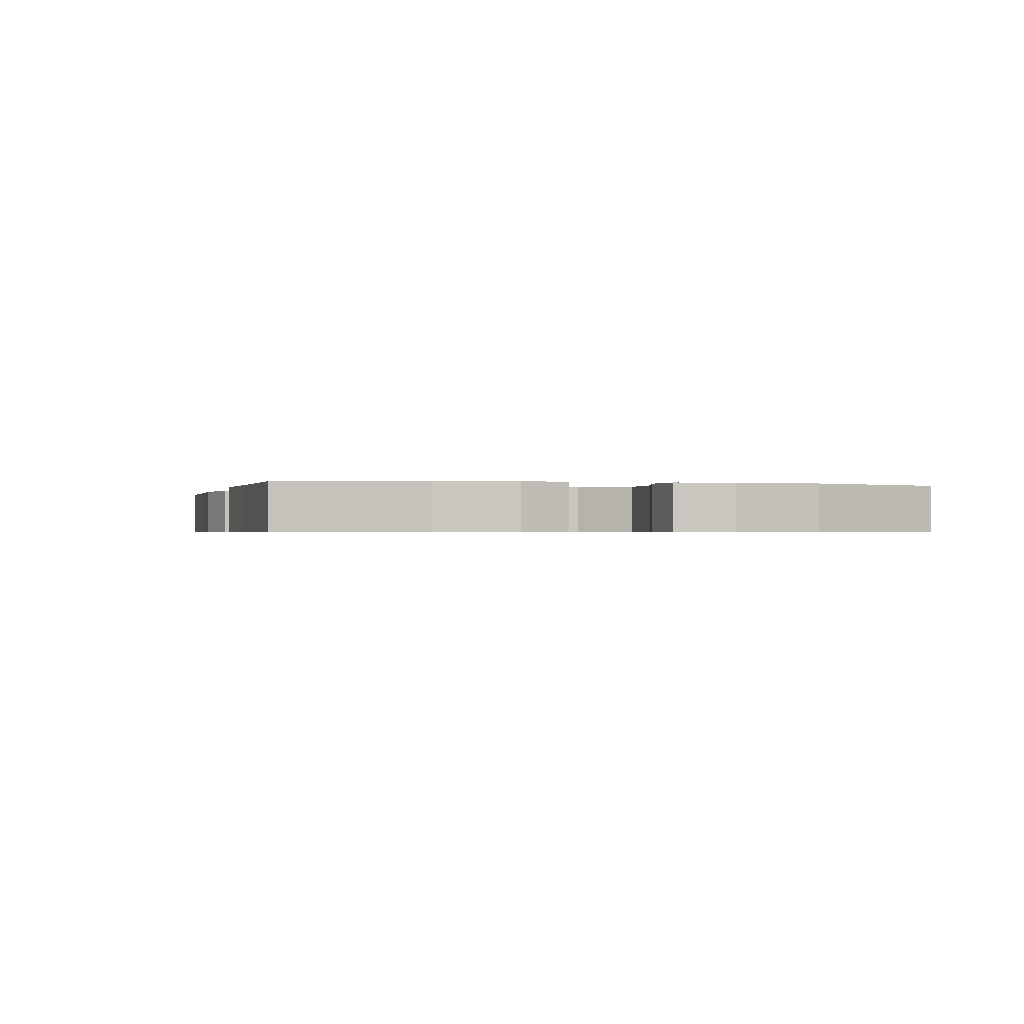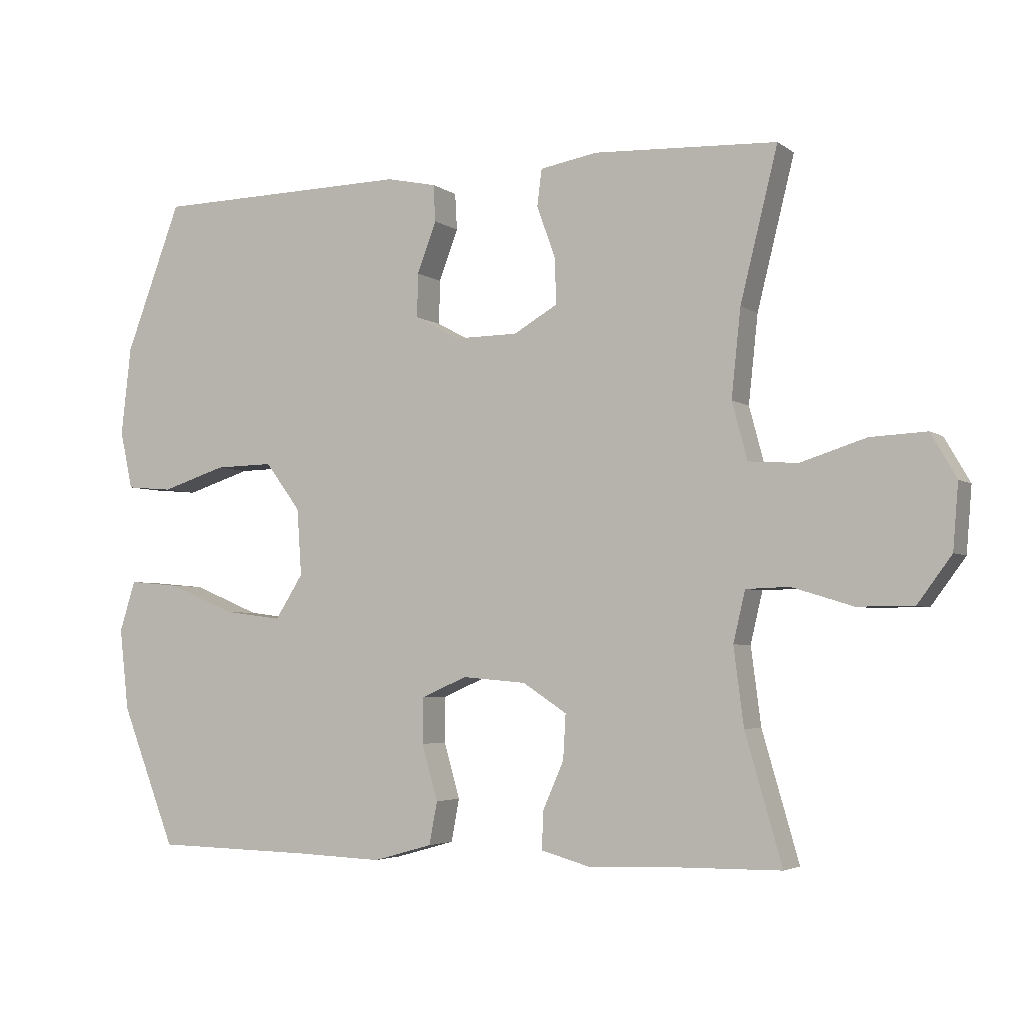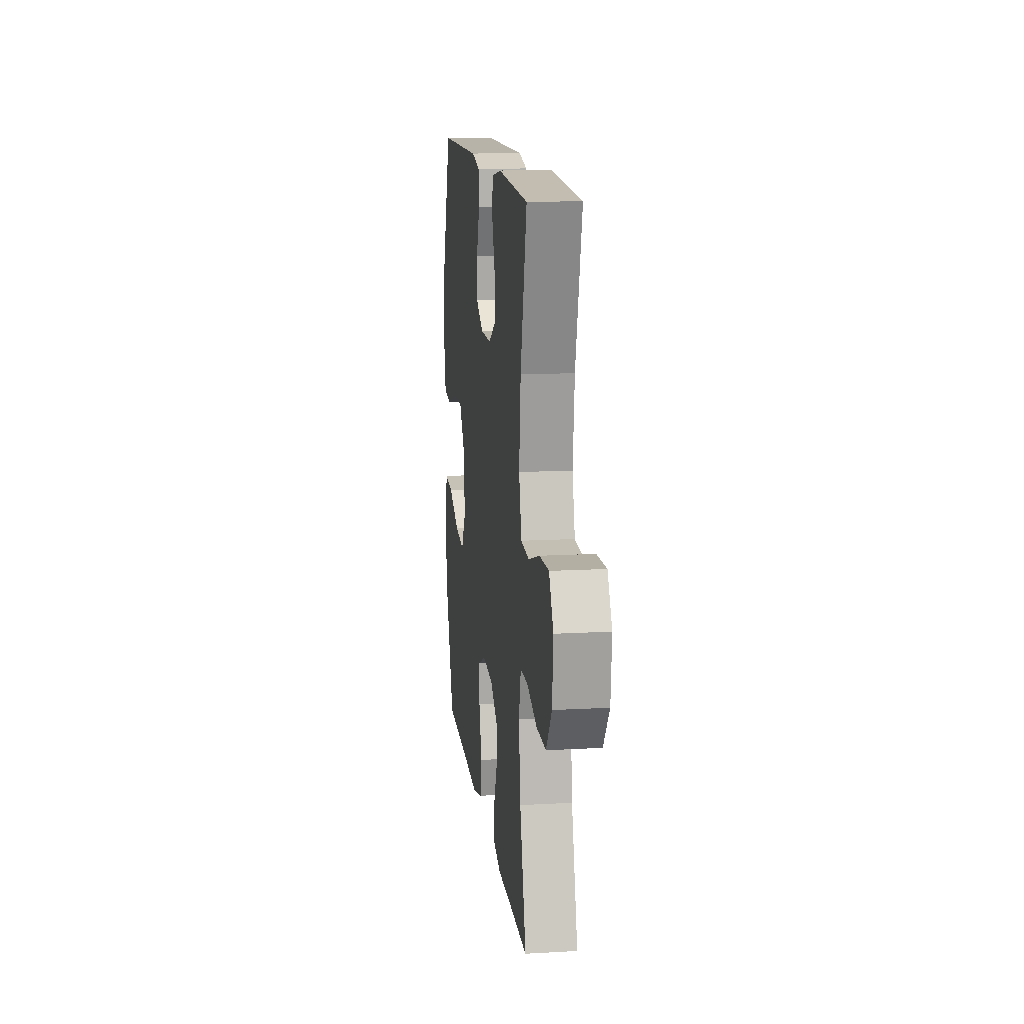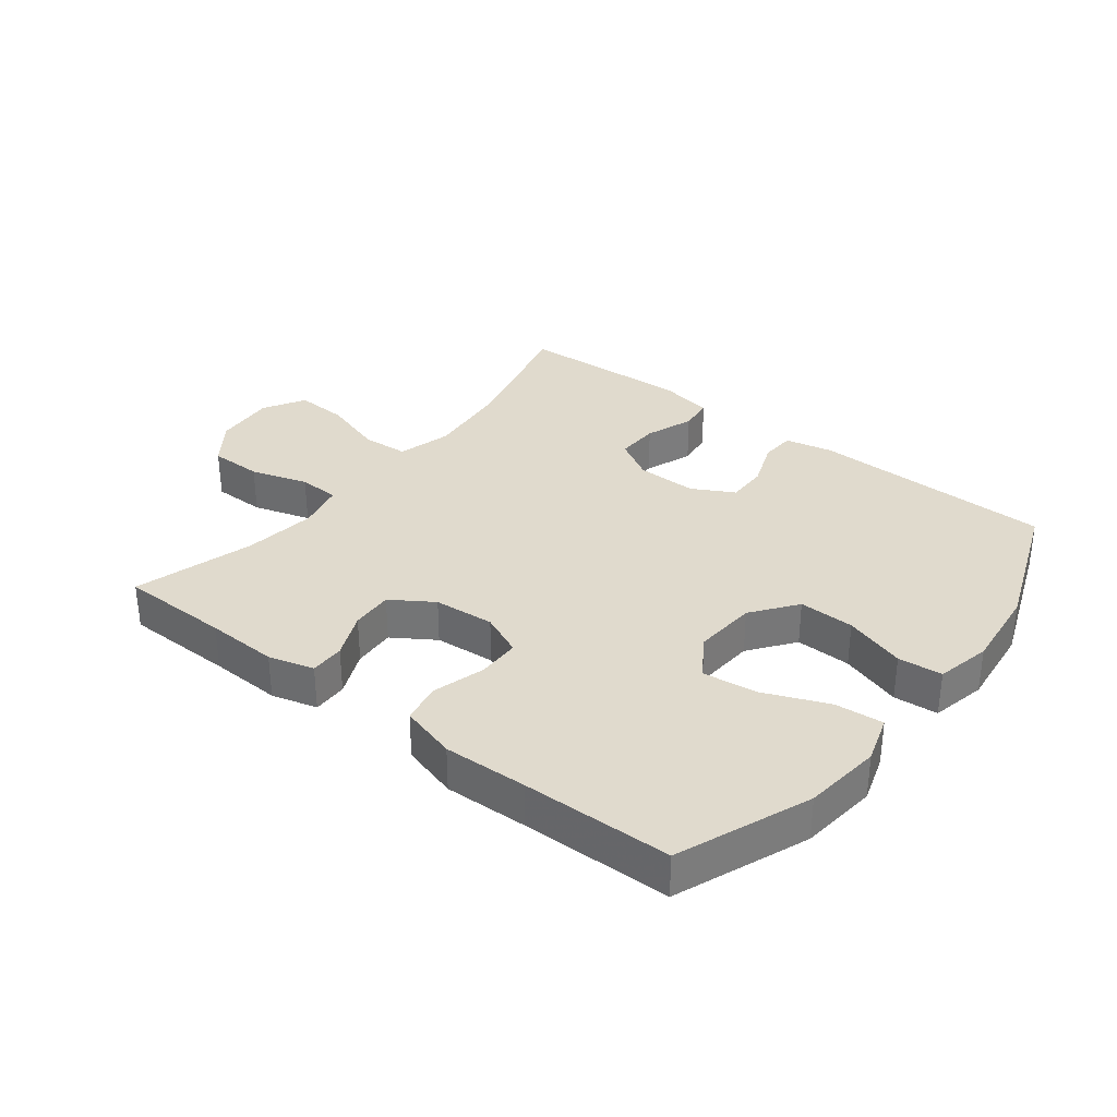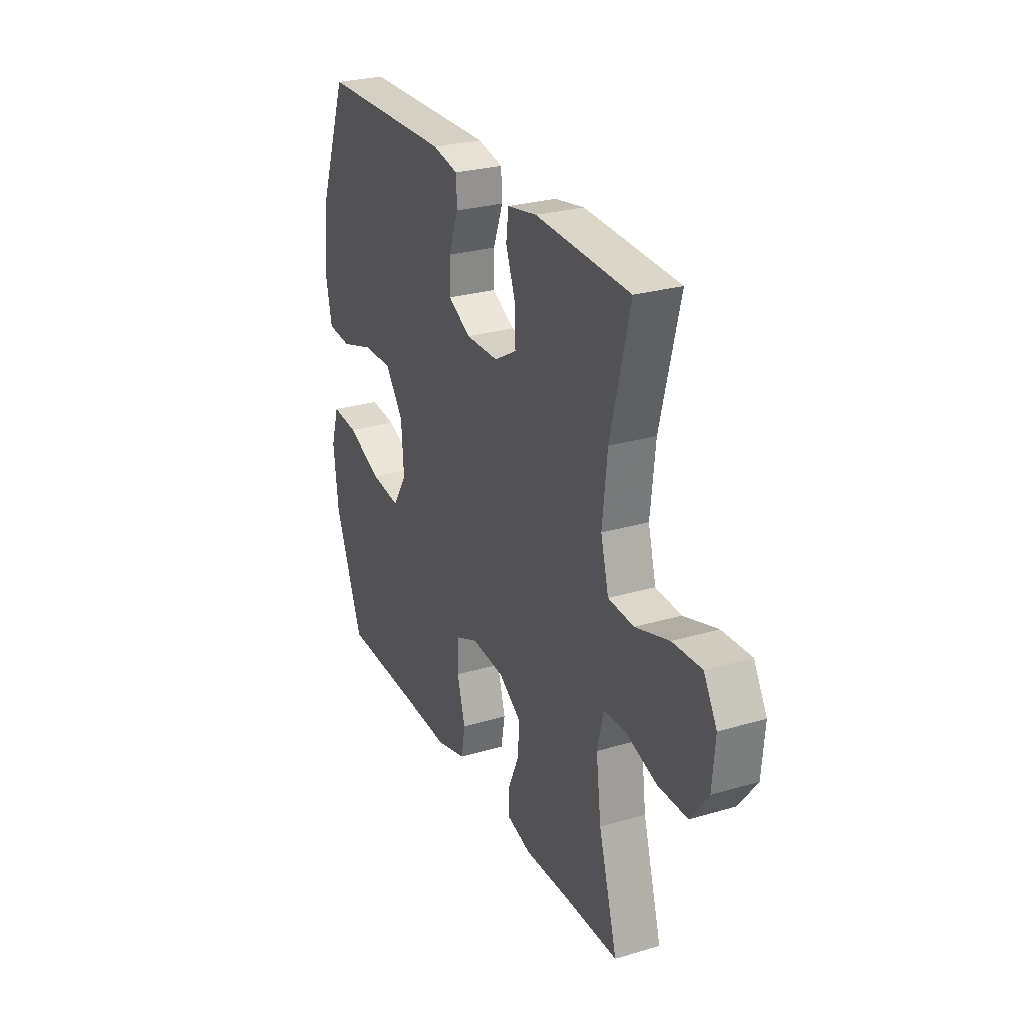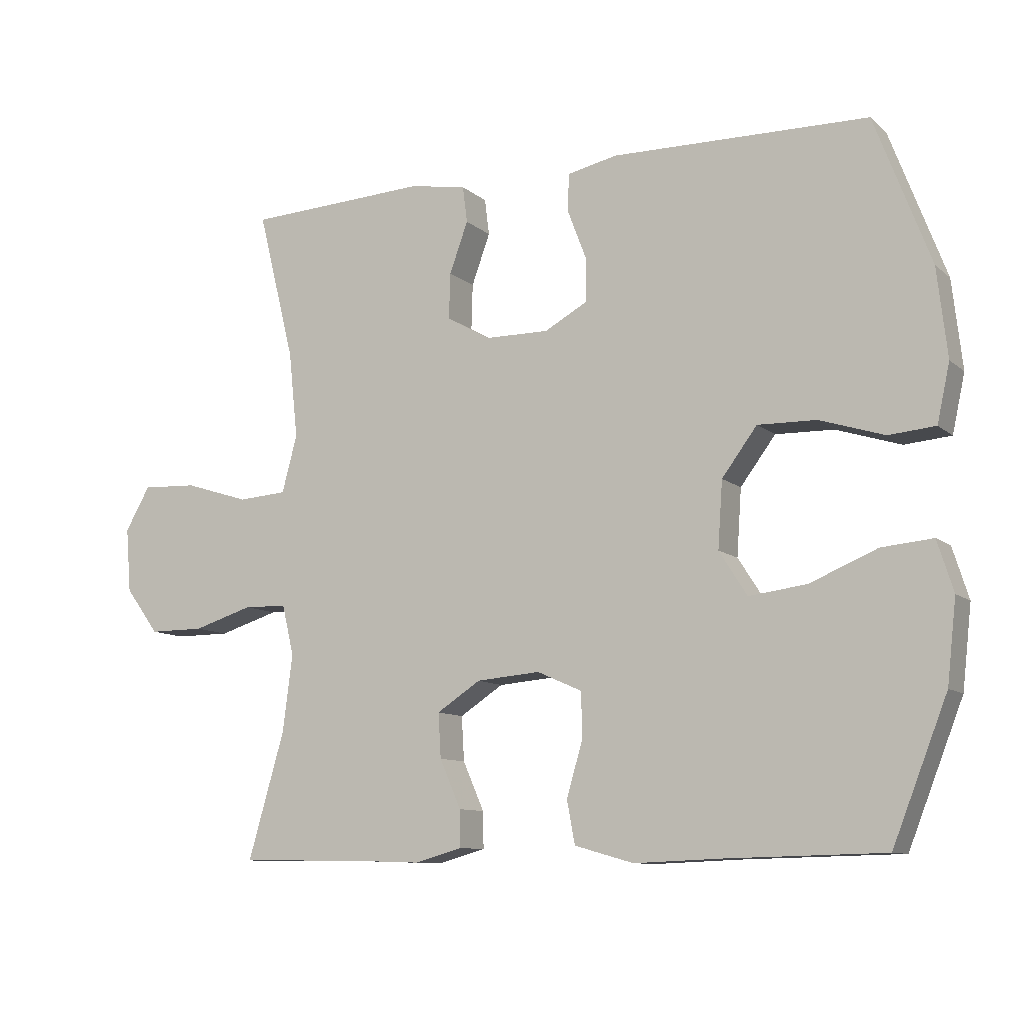
<metadata>
{"format":"obj","ext":"obj","renderer":"f3d","projection":"perspective","resolution":1024,"background":"white","views":[{"elev":-0.6,"azim":-105.2,"up":"+Y"},{"elev":-3.9,"azim":26.0,"up":"+Z"},{"elev":14.0,"azim":82.9,"up":"+Z"},{"elev":33.0,"azim":-142.0,"up":"+Y"},{"elev":27.0,"azim":65.4,"up":"+Z"},{"elev":-10.1,"azim":-152.4,"up":"+Z"}]}
</metadata>
<code>
v 0.5 0.07 -0.5
v 0.325 0.07 -0.502
v 0.211 0.07 -0.506
v 0.139 0.07 -0.486
v 0.14 0.07 -0.431
v 0.172 0.07 -0.358
v 0.176 0.07 -0.291
v 0.11 0.07 -0.248
v 0.014 0.07 -0.24
v -0.054 0.07 -0.27
v -0.055 0.07 -0.338
v -0.031 0.07 -0.421
v -0.043 0.07 -0.485
v -0.132 0.07 -0.51
v -0.264 0.07 -0.505
v -0.5 0.07 -0.5
v -0.582 0.07 -0.291
v -0.596 0.07 -0.168
v -0.572 0.07 -0.092
v -0.495 0.07 -0.099
v -0.394 0.07 -0.141
v -0.307 0.07 -0.152
v -0.265 0.07 -0.086
v -0.272 0.07 0.014
v -0.325 0.07 0.085
v -0.413 0.07 0.083
v -0.51 0.07 0.052
v -0.58 0.07 0.058
v -0.599 0.07 0.145
v -0.584 0.07 0.278
v -0.5 0.07 0.5
v -0.114 0.07 0.507
v -0.039 0.07 0.491
v -0.036 0.07 0.436
v -0.065 0.07 0.36
v -0.066 0.07 0.294
v 0 0.07 0.258
v 0.096 0.07 0.259
v 0.162 0.07 0.297
v 0.16 0.07 0.366
v 0.132 0.07 0.443
v 0.139 0.07 0.498
v 0.225 0.07 0.513
v 0.5 0.07 0.5
v 0.444 0.07 0.275
v 0.43 0.07 0.144
v 0.453 0.07 0.058
v 0.527 0.07 0.053
v 0.625 0.07 0.084
v 0.709 0.07 0.088
v 0.747 0.07 0.022
v 0.739 0.07 -0.075
v 0.688 0.07 -0.144
v 0.604 0.07 -0.144
v 0.513 0.07 -0.116
v 0.448 0.07 -0.118
v 0.43 0.07 -0.194
v 0.445 0.07 -0.31
v 0.5 0 -0.5
v 0.325 0 -0.502
v 0.211 0 -0.506
v 0.139 0 -0.486
v 0.14 0 -0.431
v 0.172 0 -0.358
v 0.176 0 -0.291
v 0.11 0 -0.248
v 0.014 0 -0.24
v -0.054 0 -0.27
v -0.055 0 -0.338
v -0.031 0 -0.421
v -0.043 0 -0.485
v -0.132 0 -0.51
v -0.264 0 -0.505
v -0.5 0 -0.5
v -0.582 0 -0.291
v -0.596 0 -0.168
v -0.572 0 -0.092
v -0.495 0 -0.099
v -0.394 0 -0.141
v -0.307 0 -0.152
v -0.265 0 -0.086
v -0.272 0 0.014
v -0.325 0 0.085
v -0.413 0 0.083
v -0.51 0 0.052
v -0.58 0 0.058
v -0.599 0 0.145
v -0.584 0 0.278
v -0.5 0 0.5
v -0.114 0 0.507
v -0.039 0 0.491
v -0.036 0 0.436
v -0.065 0 0.36
v -0.066 0 0.294
v 0 0 0.258
v 0.096 0 0.259
v 0.162 0 0.297
v 0.16 0 0.366
v 0.132 0 0.443
v 0.139 0 0.498
v 0.225 0 0.513
v 0.5 0 0.5
v 0.444 0 0.275
v 0.43 0 0.144
v 0.453 0 0.058
v 0.527 0 0.053
v 0.625 0 0.084
v 0.709 0 0.088
v 0.747 0 0.022
v 0.739 0 -0.075
v 0.688 0 -0.144
v 0.604 0 -0.144
v 0.513 0 -0.116
v 0.448 0 -0.118
v 0.43 0 -0.194
v 0.445 0 -0.31
f 52 53 54 55
f 52 55 56
f 51 52 56
f 48 49 50 51
f 47 48 51 56
f 46 47 56 57
f 42 43 44 45
f 40 41 42 45
f 39 40 45 46
f 38 39 46 57
f 32 33 34 35
f 32 35 36
f 31 32 36
f 30 31 36 37
f 26 27 28 29
f 25 26 29 30
f 18 19 20 21
f 18 21 22
f 15 16 17 18
f 15 18 22
f 14 15 22 23
f 11 12 13 14
f 10 11 14 23
f 3 4 5 6
f 2 3 6 7
f 58 1 2 7
f 37 38 57 58
f 25 30 37 58
f 24 25 58 7
f 9 10 23 24
f 8 9 24
f 7 8 24
f 113 112 111 110
f 114 113 110
f 114 110 109
f 109 108 107 106
f 114 109 106 105
f 115 114 105 104
f 103 102 101 100
f 103 100 99 98
f 104 103 98 97
f 115 104 97 96
f 93 92 91 90
f 94 93 90
f 94 90 89
f 95 94 89 88
f 87 86 85 84
f 88 87 84 83
f 79 78 77 76
f 80 79 76
f 76 75 74 73
f 80 76 73
f 81 80 73 72
f 72 71 70 69
f 81 72 69 68
f 64 63 62 61
f 65 64 61 60
f 65 60 59 116
f 116 115 96 95
f 116 95 88 83
f 65 116 83 82
f 82 81 68 67
f 82 67 66
f 82 66 65
f 1 59 60 2
f 2 60 61 3
f 3 61 62 4
f 4 62 63 5
f 5 63 64 6
f 6 64 65 7
f 7 65 66 8
f 8 66 67 9
f 9 67 68 10
f 10 68 69 11
f 11 69 70 12
f 12 70 71 13
f 13 71 72 14
f 14 72 73 15
f 15 73 74 16
f 16 74 75 17
f 17 75 76 18
f 18 76 77 19
f 19 77 78 20
f 20 78 79 21
f 21 79 80 22
f 22 80 81 23
f 23 81 82 24
f 24 82 83 25
f 25 83 84 26
f 26 84 85 27
f 27 85 86 28
f 28 86 87 29
f 29 87 88 30
f 30 88 89 31
f 31 89 90 32
f 32 90 91 33
f 33 91 92 34
f 34 92 93 35
f 35 93 94 36
f 36 94 95 37
f 37 95 96 38
f 38 96 97 39
f 39 97 98 40
f 40 98 99 41
f 41 99 100 42
f 42 100 101 43
f 43 101 102 44
f 44 102 103 45
f 45 103 104 46
f 46 104 105 47
f 47 105 106 48
f 48 106 107 49
f 49 107 108 50
f 50 108 109 51
f 51 109 110 52
f 52 110 111 53
f 53 111 112 54
f 54 112 113 55
f 55 113 114 56
f 56 114 115 57
f 57 115 116 58
f 58 116 59 1

</code>
